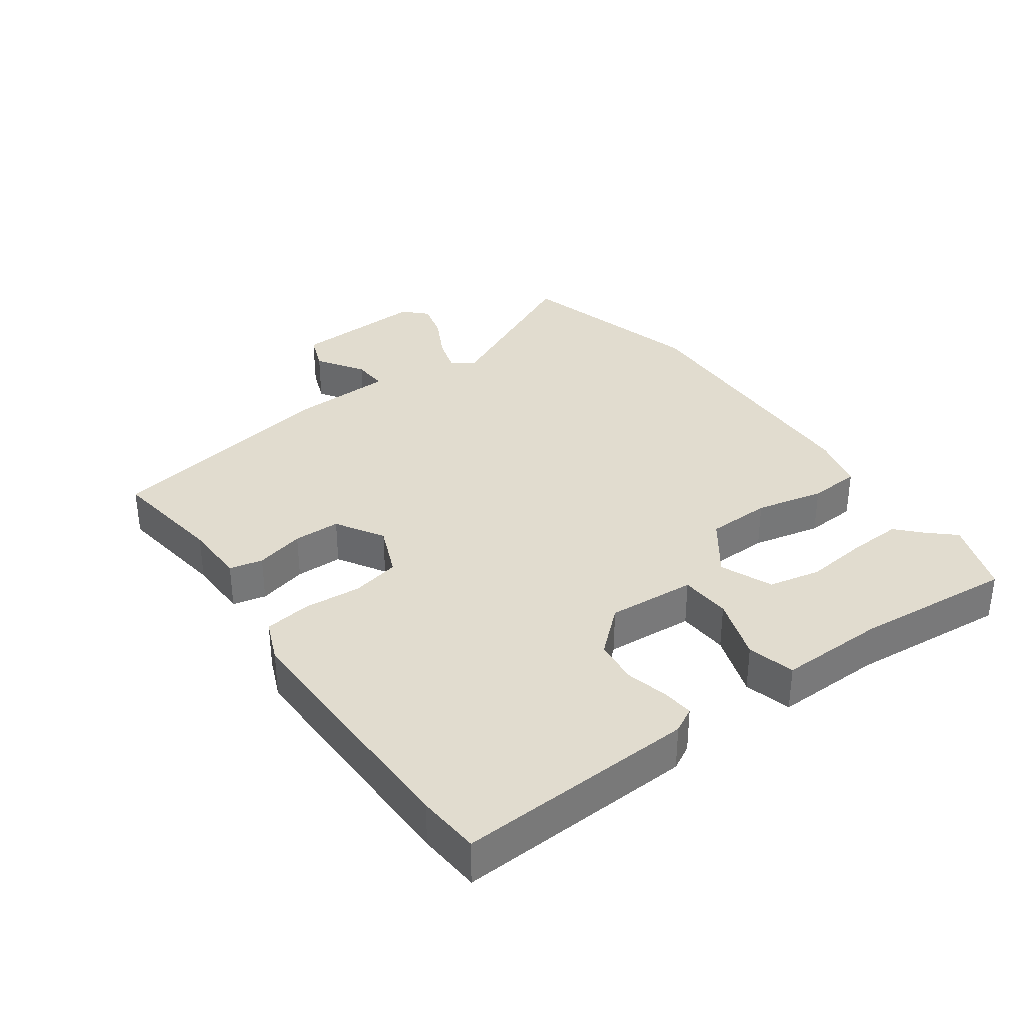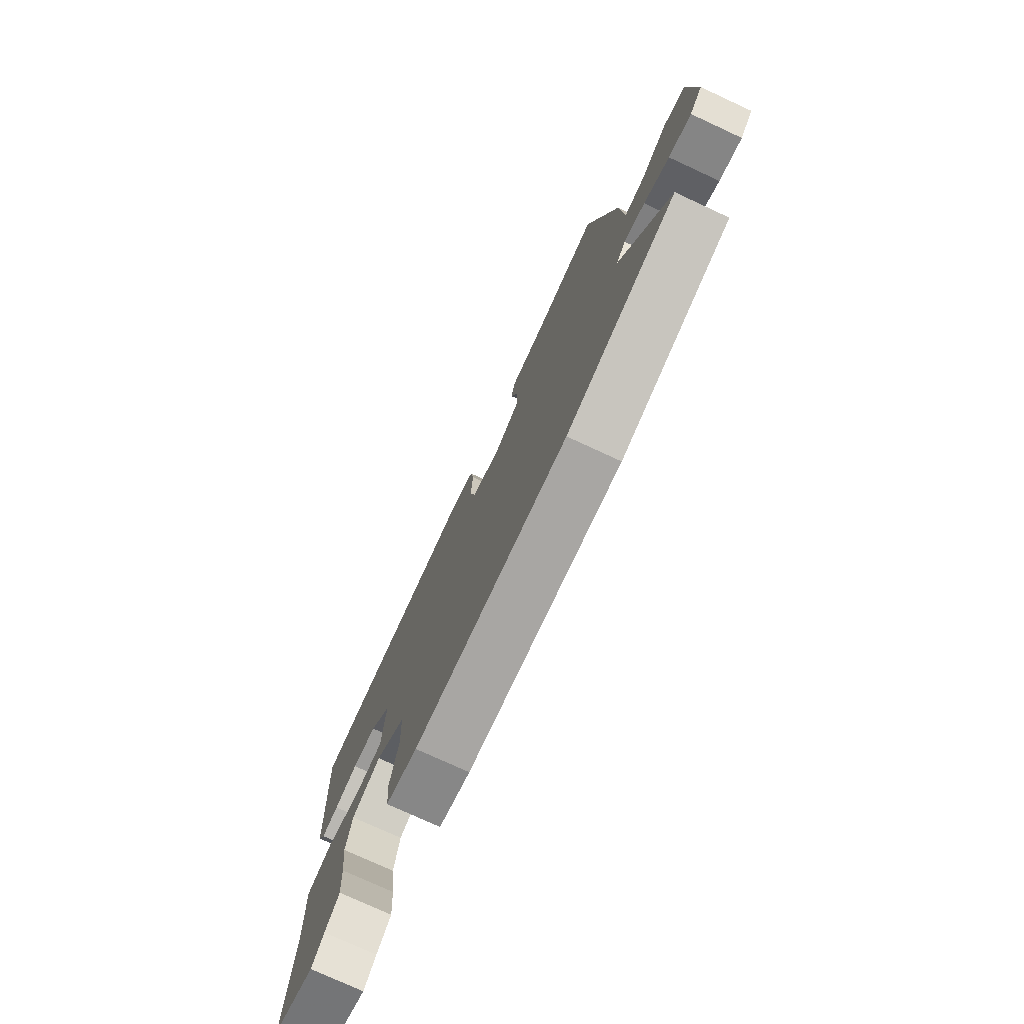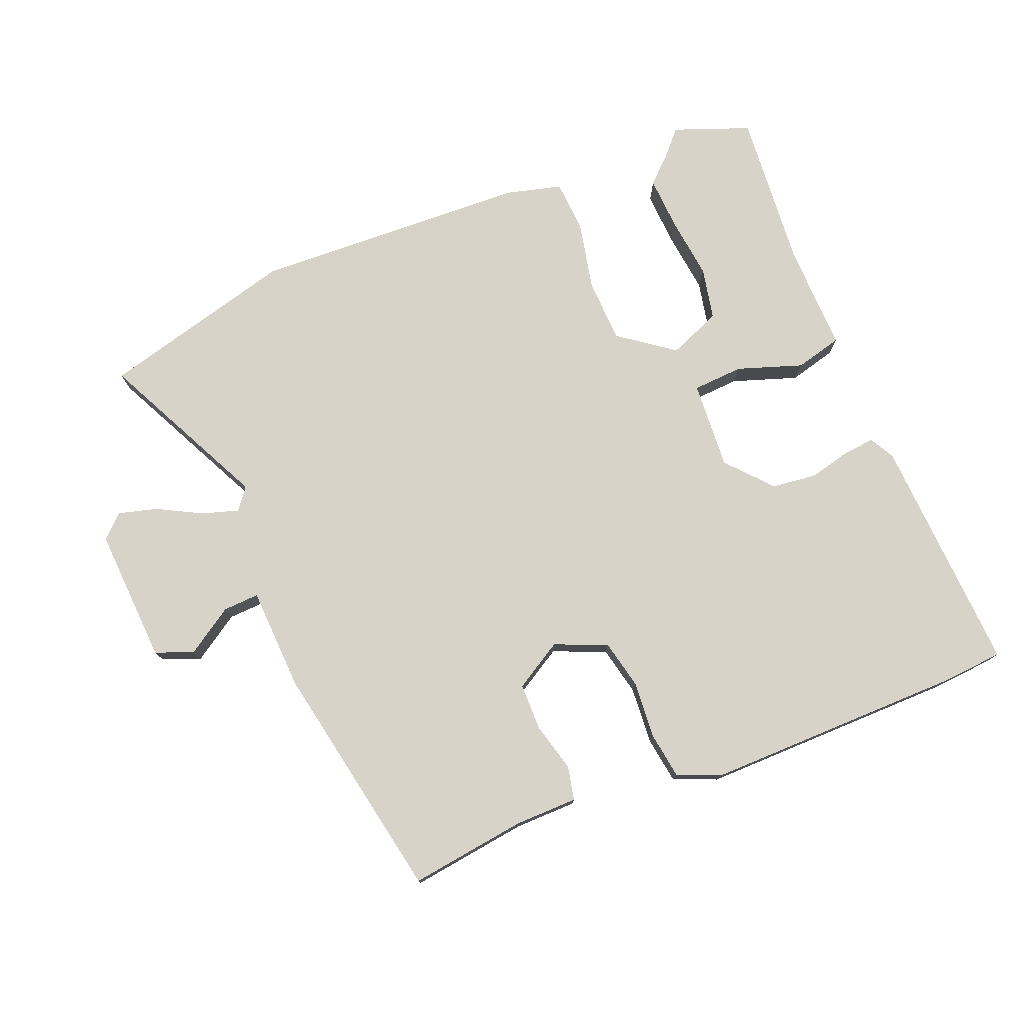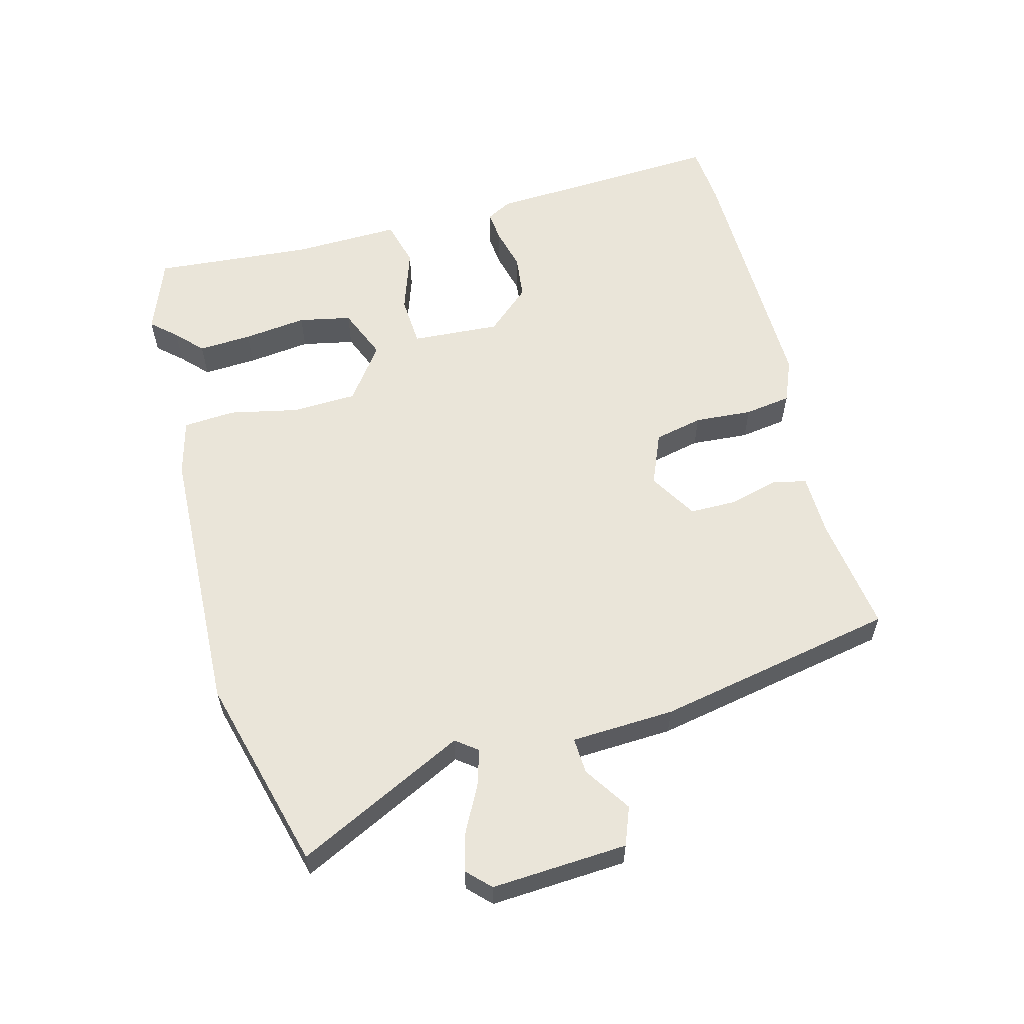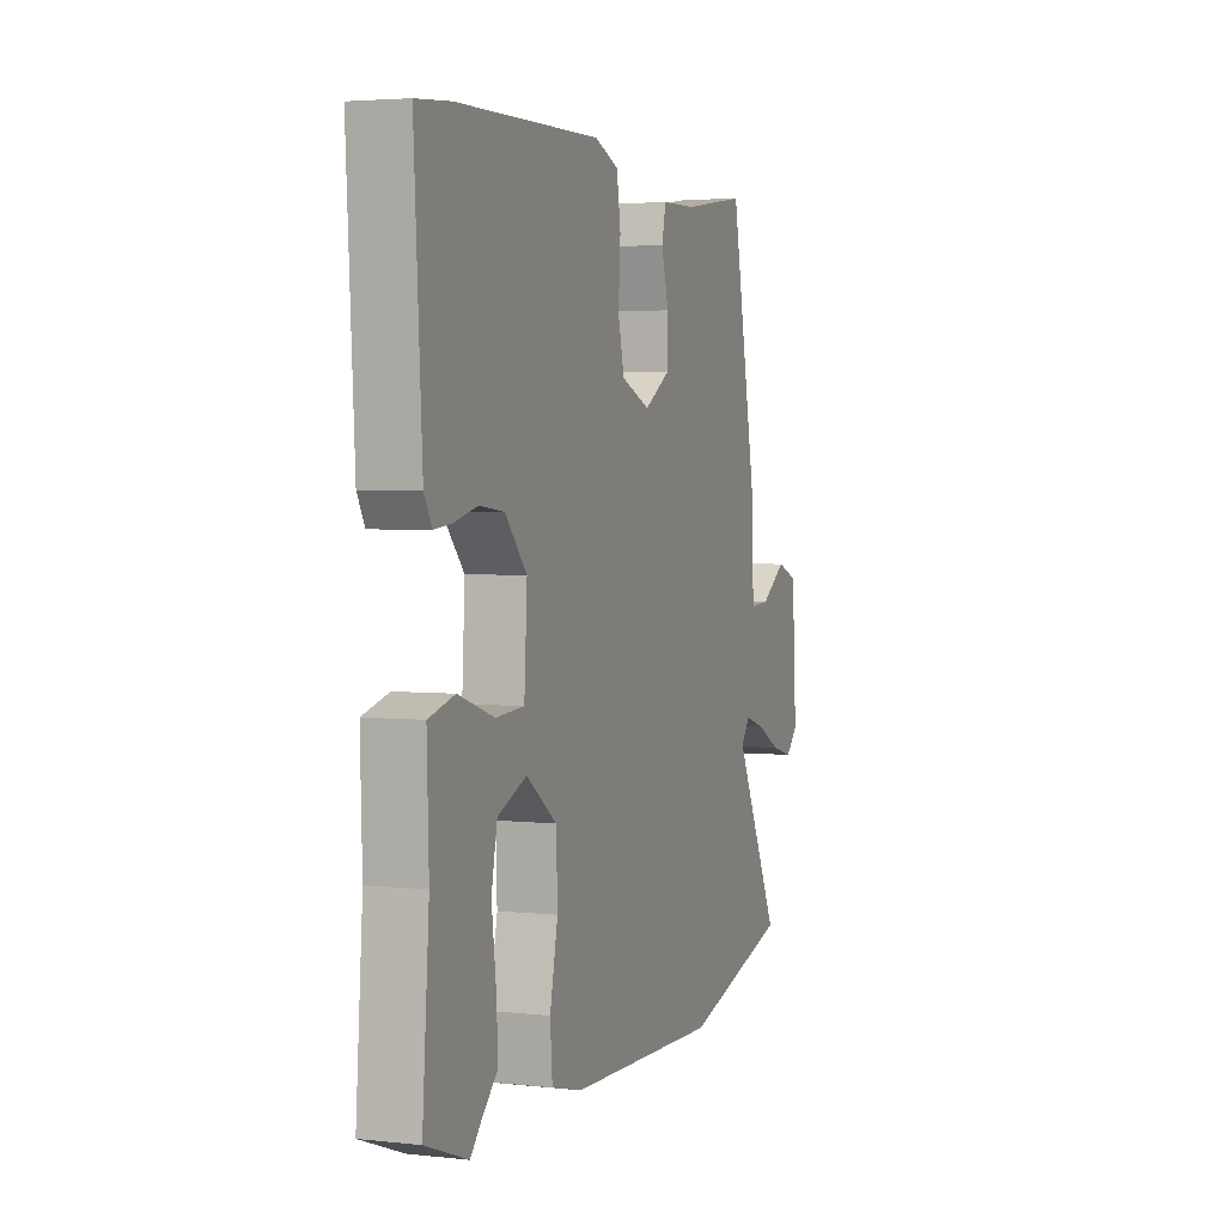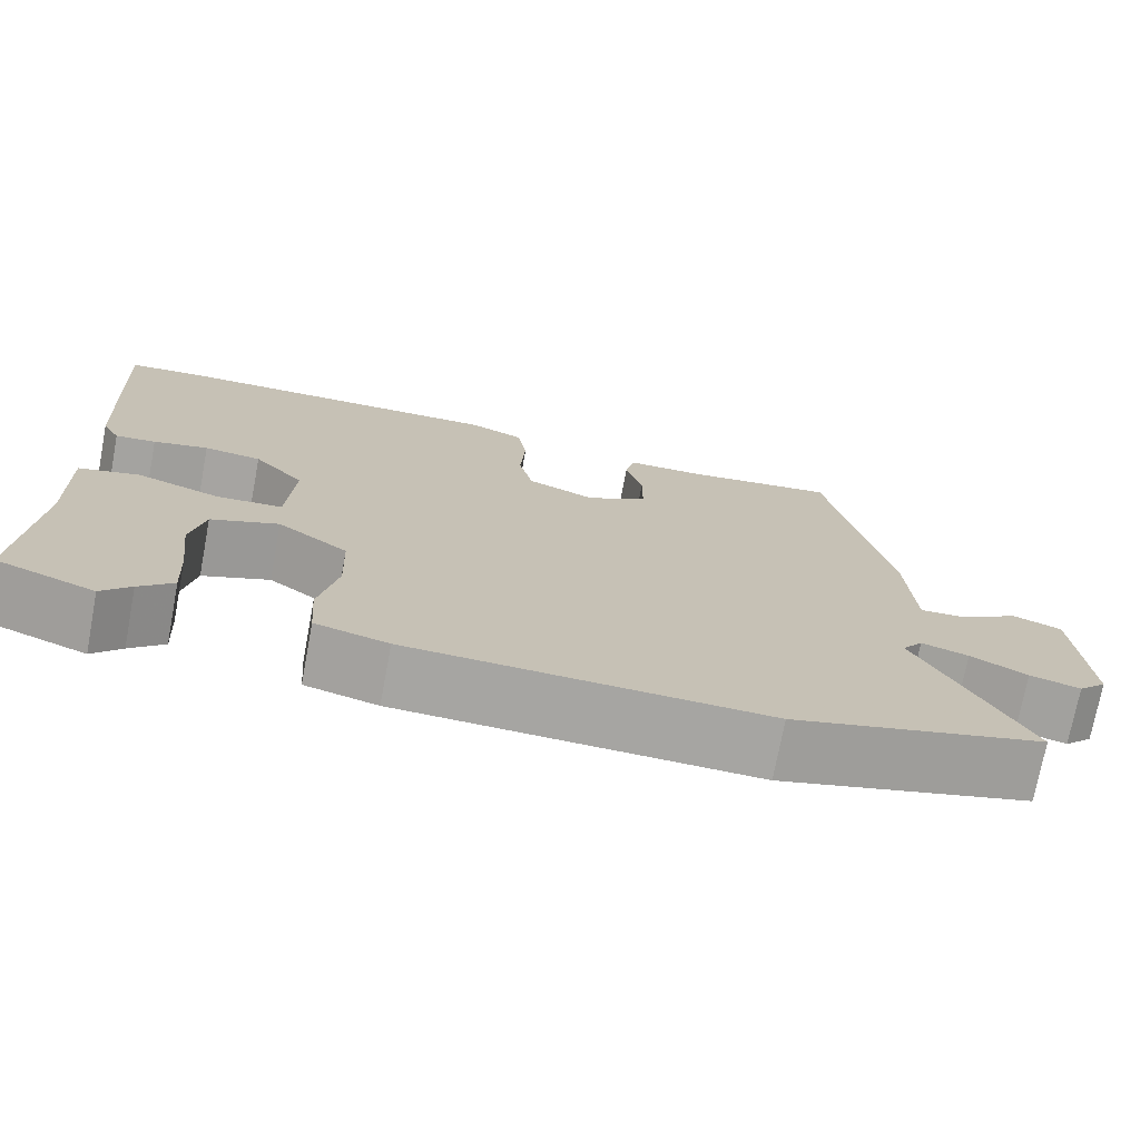
<metadata>
{"format":"obj","ext":"obj","renderer":"f3d","projection":"perspective","resolution":1024,"background":"white","views":[{"elev":34.2,"azim":54.7,"up":"+Y"},{"elev":-76.3,"azim":-114.8,"up":"+Z"},{"elev":76.7,"azim":-21.7,"up":"+Y"},{"elev":58.5,"azim":-104.6,"up":"+Y"},{"elev":3.5,"azim":110.1,"up":"+Z"},{"elev":-73.6,"azim":169.3,"up":"+Z"}]}
</metadata>
<code>
v -0.323 0.07 -0.548
v -0.62 0.07 -0.468
v -0.493 0.07 -0.212
v -0.518 0.07 -0.179
v -0.574 0.07 -0.196
v -0.641 0.07 -0.231
v -0.701 0.07 -0.247
v -0.735 0.07 -0.213
v -0.722 0.07 -0.007
v -0.664 0.07 0.015
v -0.593 0.07 -0.032
v -0.538 0.07 -0.035
v -0.53 0.07 0.122
v -0.458 0.07 0.487
v -0.28 0.07 0.462
v -0.184 0.07 0.46
v -0.173 0.07 0.409
v -0.193 0.07 0.334
v -0.193 0.07 0.262
v -0.12 0.07 0.218
v -0.04 0.07 0.251
v -0.023 0.07 0.325
v -0.029 0.07 0.413
v -0.018 0.07 0.484
v 0.048 0.07 0.511
v 0.442 0.07 0.505
v 0.537 0.07 0.497
v 0.516 0.07 0.133
v 0.495 0.07 0.095
v 0.447 0.07 0.1
v 0.382 0.07 0.116
v 0.314 0.07 0.108
v 0.254 0.07 0.041
v 0.262 0.07 -0.094
v 0.34 0.07 -0.099
v 0.439 0.07 -0.066
v 0.511 0.07 -0.085
v 0.506 0.07 -0.248
v 0.525 0.07 -0.491
v 0.409 0.07 -0.534
v 0.375 0.07 -0.496
v 0.335 0.07 -0.458
v 0.34 0.07 -0.376
v 0.352 0.07 -0.28
v 0.336 0.07 -0.2
v 0.256 0.07 -0.167
v 0.172 0.07 -0.228
v 0.168 0.07 -0.327
v 0.19 0.07 -0.432
v 0.184 0.07 -0.511
v 0.098 0.07 -0.533
v -0.323 0 -0.548
v -0.62 0 -0.468
v -0.493 0 -0.212
v -0.518 0 -0.179
v -0.574 0 -0.196
v -0.641 0 -0.231
v -0.701 0 -0.247
v -0.735 0 -0.213
v -0.722 0 -0.007
v -0.664 0 0.015
v -0.593 0 -0.032
v -0.538 0 -0.035
v -0.53 0 0.122
v -0.458 0 0.487
v -0.28 0 0.462
v -0.184 0 0.46
v -0.173 0 0.409
v -0.193 0 0.334
v -0.193 0 0.262
v -0.12 0 0.218
v -0.04 0 0.251
v -0.023 0 0.325
v -0.029 0 0.413
v -0.018 0 0.484
v 0.048 0 0.511
v 0.442 0 0.505
v 0.537 0 0.497
v 0.516 0 0.133
v 0.495 0 0.095
v 0.447 0 0.1
v 0.382 0 0.116
v 0.314 0 0.108
v 0.254 0 0.041
v 0.262 0 -0.094
v 0.34 0 -0.099
v 0.439 0 -0.066
v 0.511 0 -0.085
v 0.506 0 -0.248
v 0.525 0 -0.491
v 0.409 0 -0.534
v 0.375 0 -0.496
v 0.335 0 -0.458
v 0.34 0 -0.376
v 0.352 0 -0.28
v 0.336 0 -0.2
v 0.256 0 -0.167
v 0.172 0 -0.228
v 0.168 0 -0.327
v 0.19 0 -0.432
v 0.184 0 -0.511
v 0.098 0 -0.533
f 48 49 50 51
f 47 48 51 1
f 46 47 1 2
f 41 42 43 44
f 39 40 41 44
f 38 39 44 45
f 35 36 37 38
f 34 35 38 45
f 28 29 30 31
f 28 31 32
f 27 28 32
f 26 27 32 33
f 22 23 24 25
f 21 22 25 26
f 15 16 17 18
f 15 18 19
f 12 13 14 15
f 12 15 19
f 8 9 10 11
f 8 11 12
f 5 6 7 8
f 4 5 8 12
f 3 4 12 19
f 46 2 3 19
f 34 45 46 19
f 21 26 33
f 20 21 33 34
f 19 20 34
f 102 101 100 99
f 52 102 99 98
f 53 52 98 97
f 95 94 93 92
f 95 92 91 90
f 96 95 90 89
f 89 88 87 86
f 96 89 86 85
f 82 81 80 79
f 83 82 79
f 83 79 78
f 84 83 78 77
f 76 75 74 73
f 77 76 73 72
f 69 68 67 66
f 70 69 66
f 66 65 64 63
f 70 66 63
f 62 61 60 59
f 63 62 59
f 59 58 57 56
f 63 59 56 55
f 70 63 55 54
f 70 54 53 97
f 70 97 96 85
f 84 77 72
f 85 84 72 71
f 85 71 70
f 1 52 53 2
f 2 53 54 3
f 3 54 55 4
f 4 55 56 5
f 5 56 57 6
f 6 57 58 7
f 7 58 59 8
f 8 59 60 9
f 9 60 61 10
f 10 61 62 11
f 11 62 63 12
f 12 63 64 13
f 13 64 65 14
f 14 65 66 15
f 15 66 67 16
f 16 67 68 17
f 17 68 69 18
f 18 69 70 19
f 19 70 71 20
f 20 71 72 21
f 21 72 73 22
f 22 73 74 23
f 23 74 75 24
f 24 75 76 25
f 25 76 77 26
f 26 77 78 27
f 27 78 79 28
f 28 79 80 29
f 29 80 81 30
f 30 81 82 31
f 31 82 83 32
f 32 83 84 33
f 33 84 85 34
f 34 85 86 35
f 35 86 87 36
f 36 87 88 37
f 37 88 89 38
f 38 89 90 39
f 39 90 91 40
f 40 91 92 41
f 41 92 93 42
f 42 93 94 43
f 43 94 95 44
f 44 95 96 45
f 45 96 97 46
f 46 97 98 47
f 47 98 99 48
f 48 99 100 49
f 49 100 101 50
f 50 101 102 51
f 51 102 52 1

</code>
